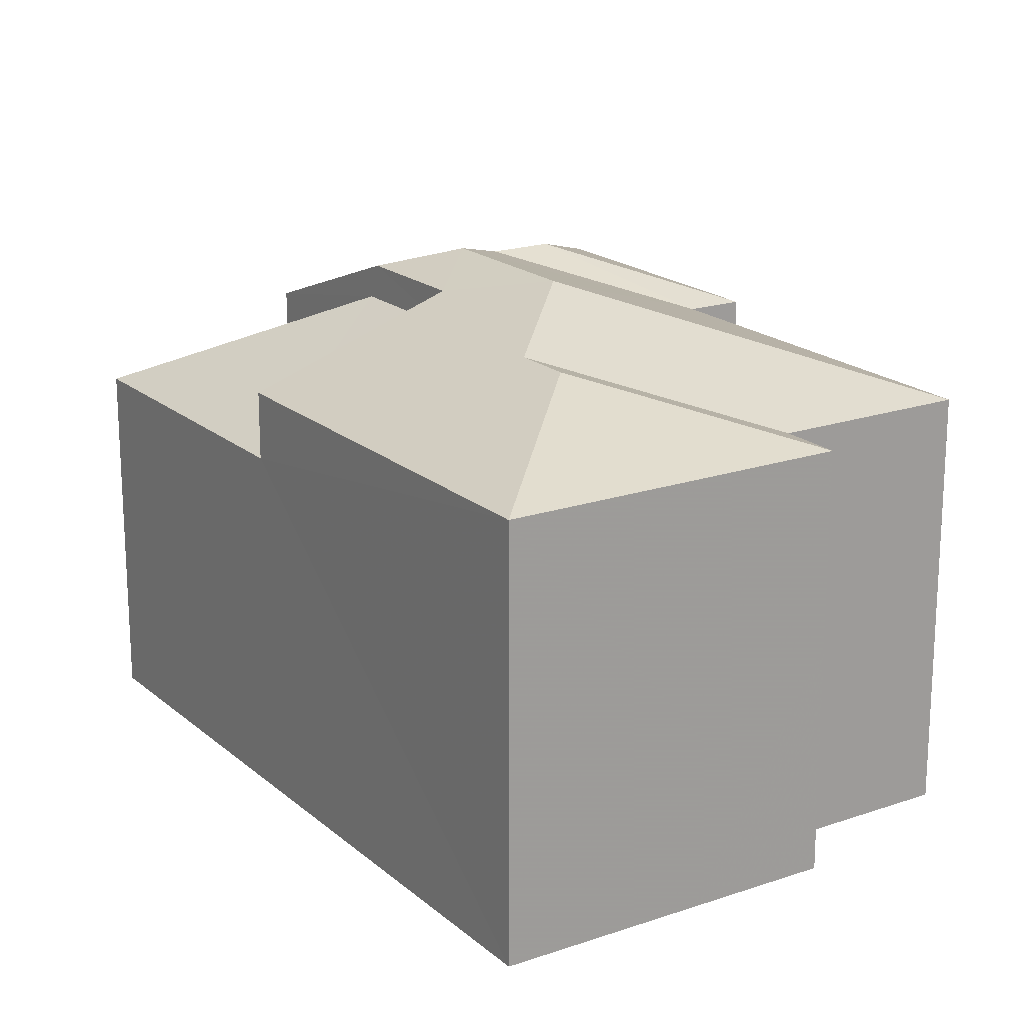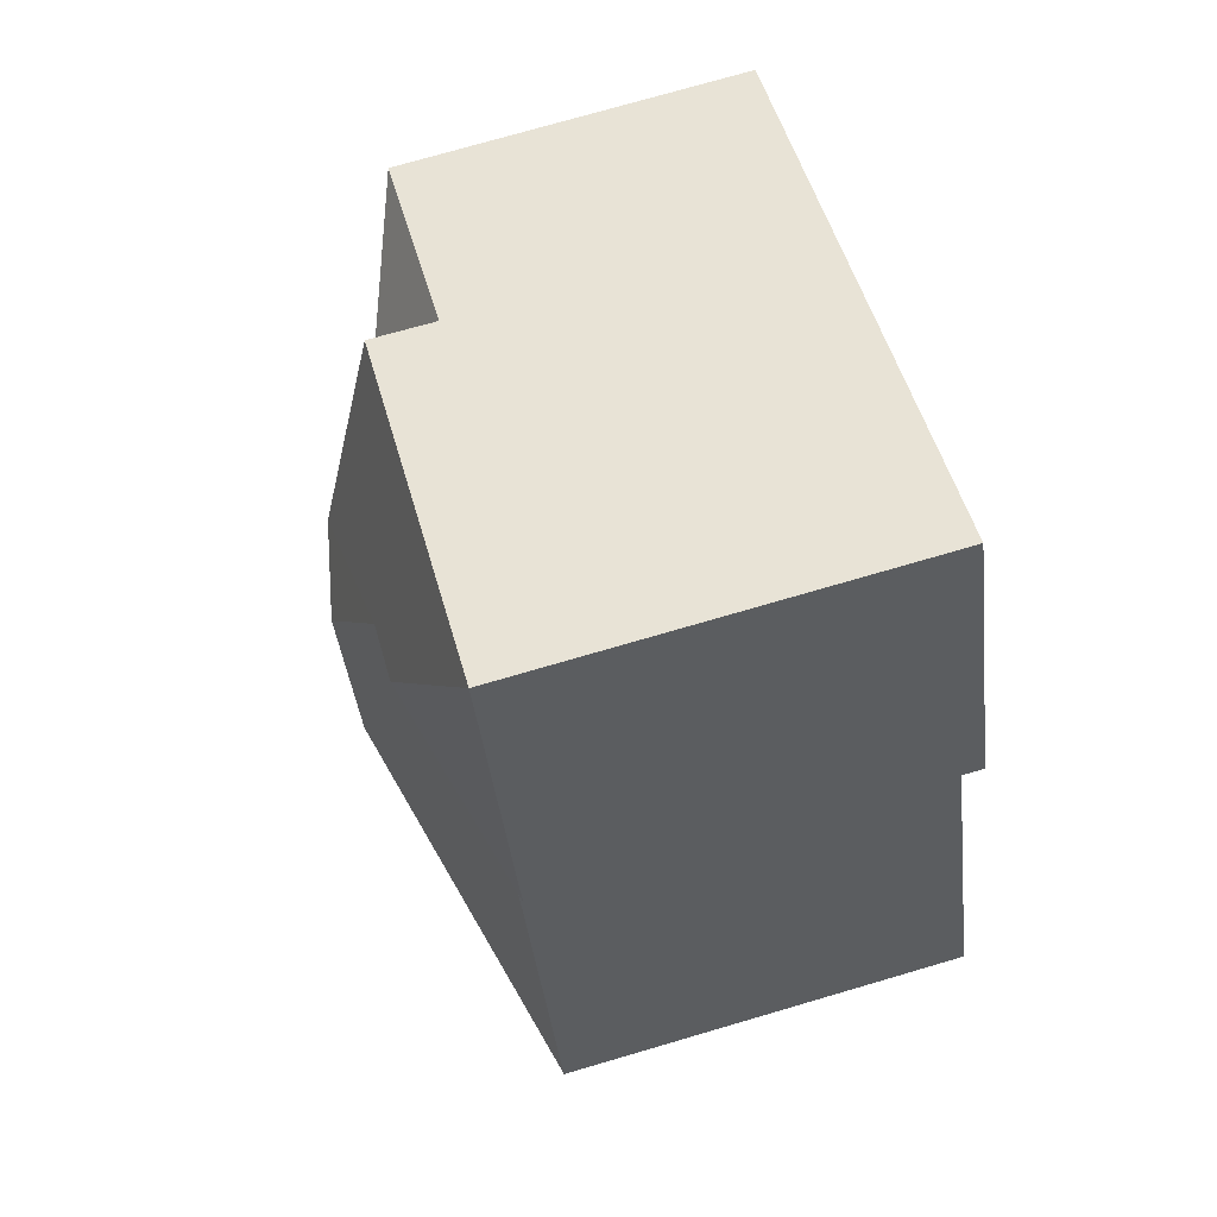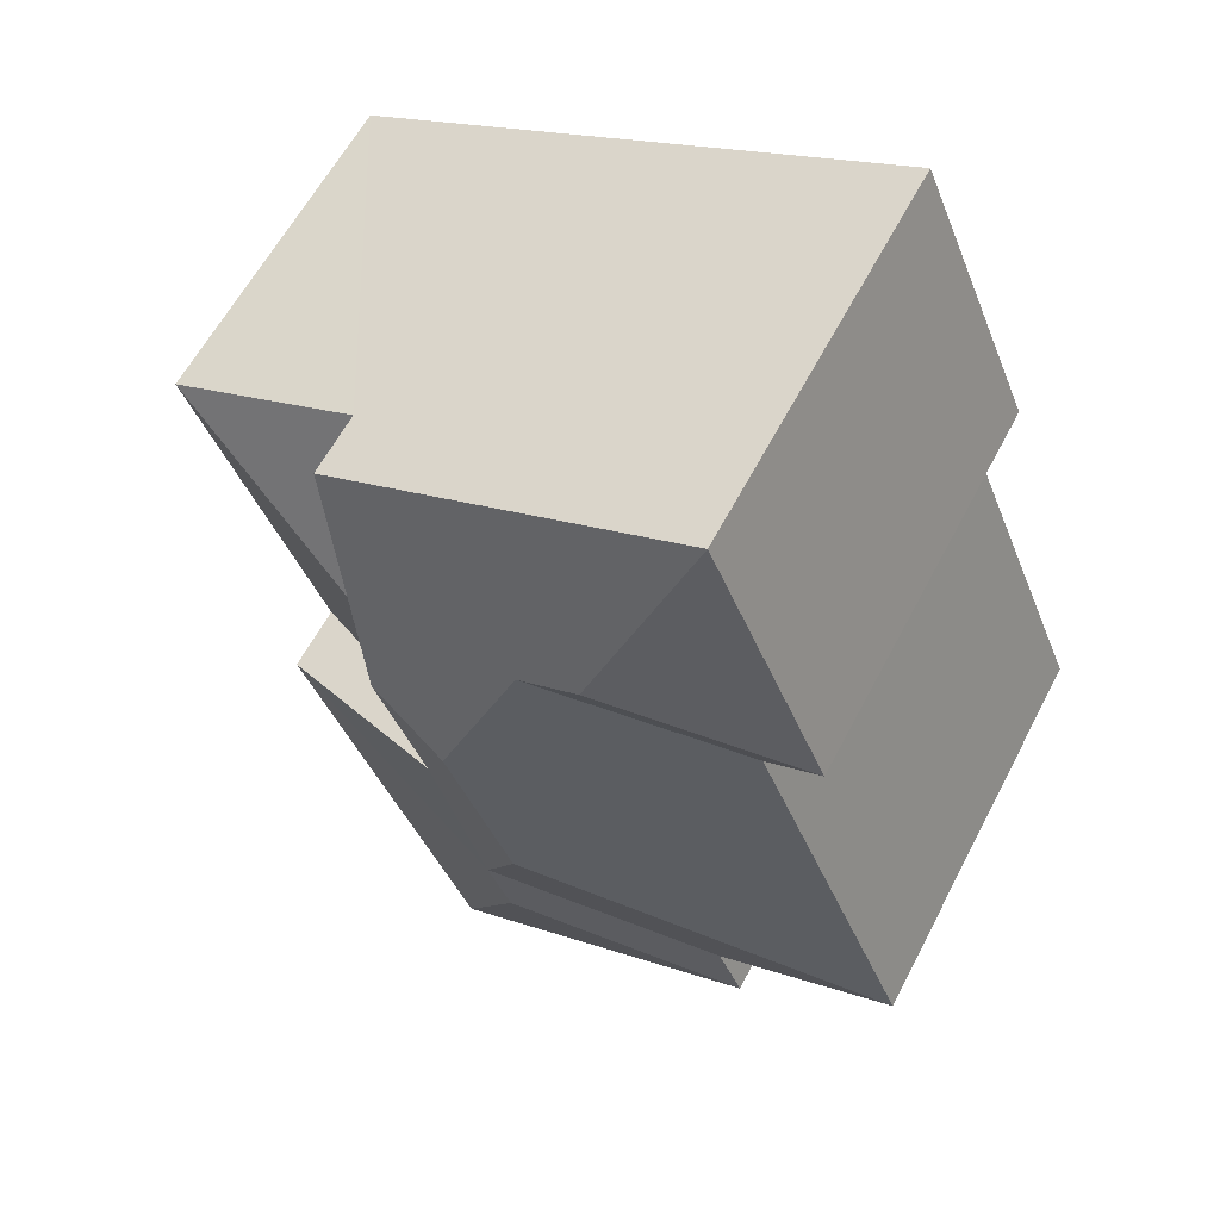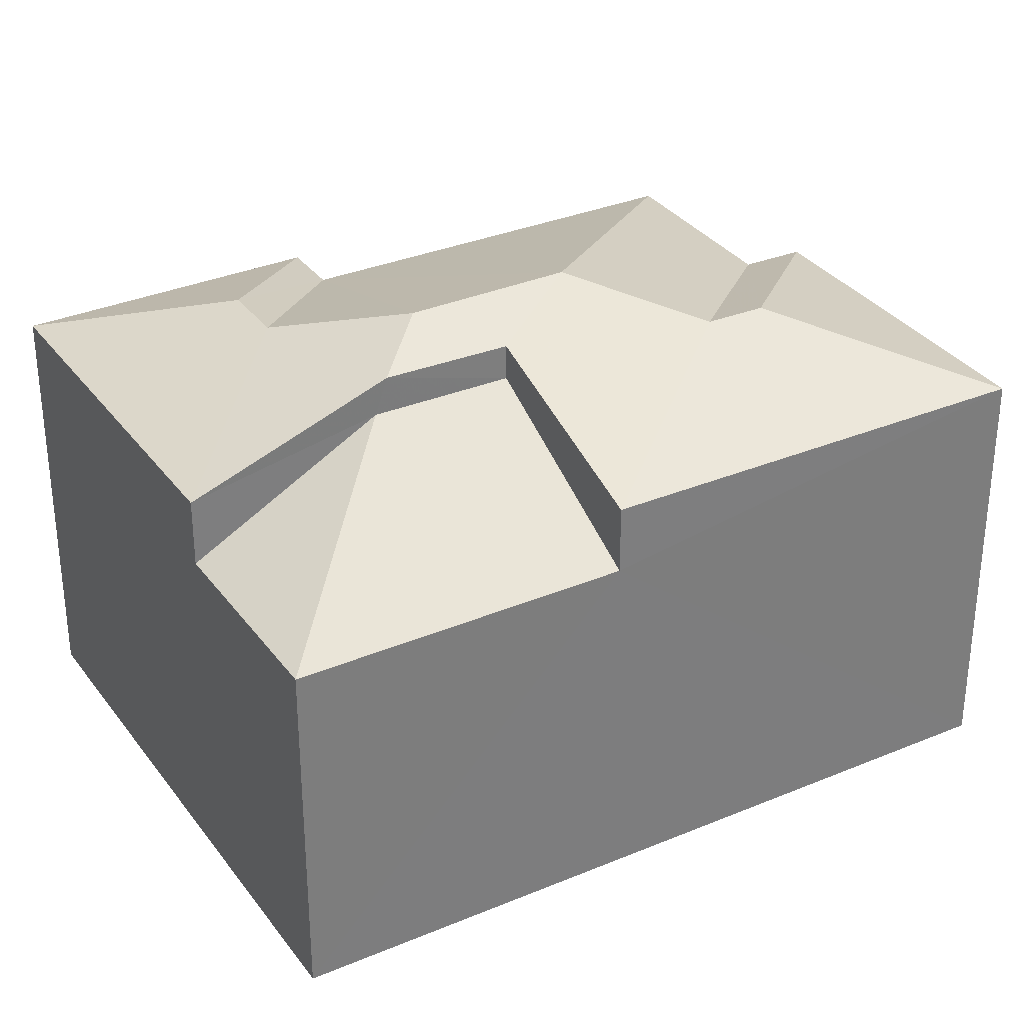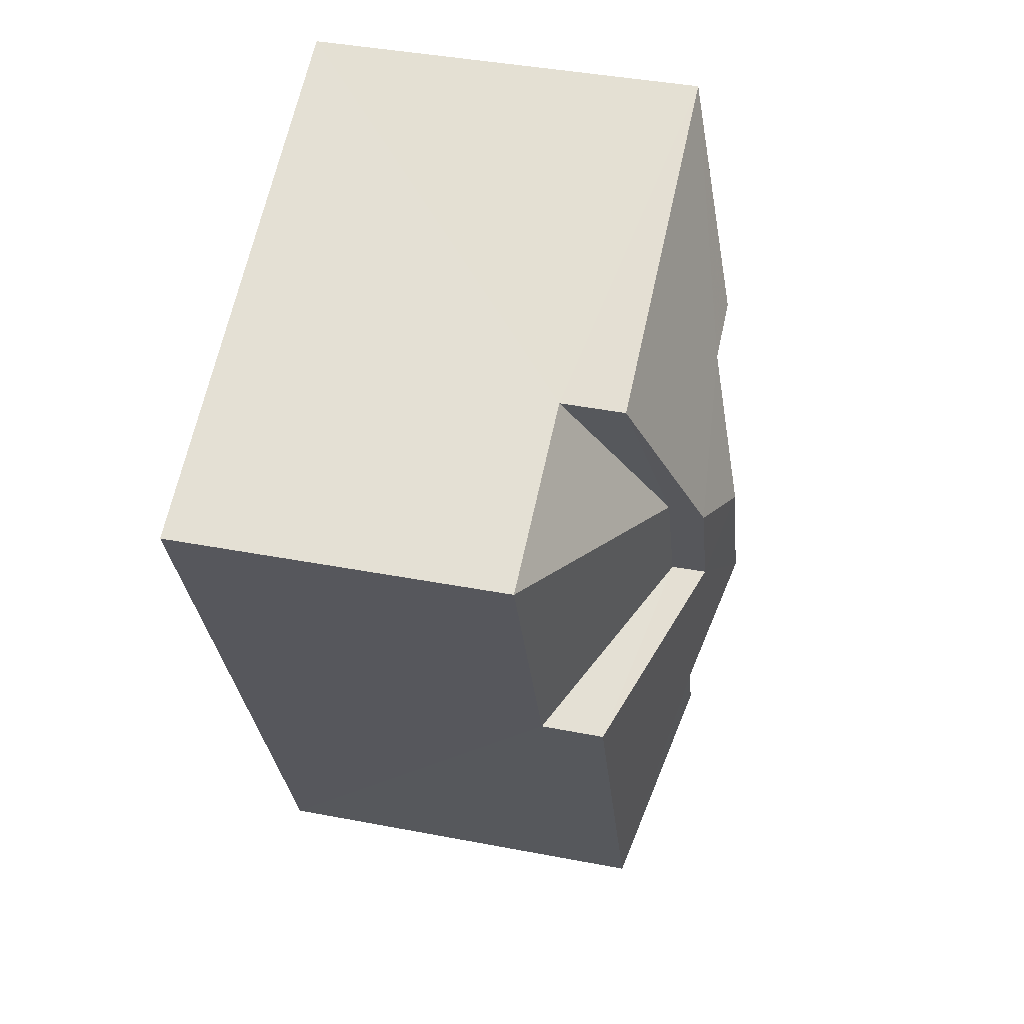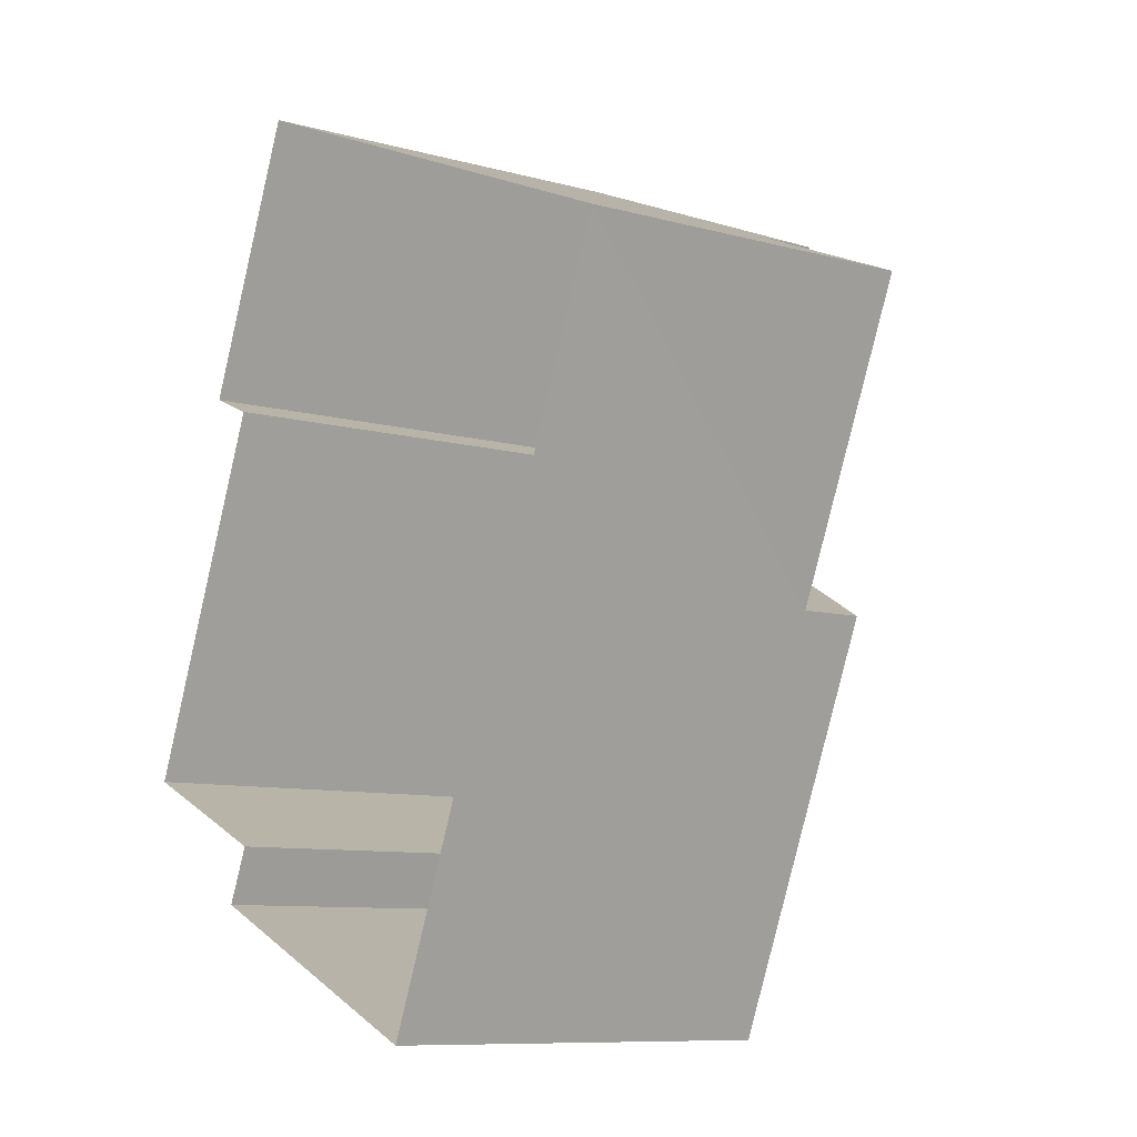
<metadata>
{"format":"obj","ext":"obj","renderer":"f3d","projection":"perspective","resolution":1024,"background":"white","views":[{"elev":19.1,"azim":-10.0,"up":"+Z"},{"elev":73.5,"azim":73.6,"up":"+Y"},{"elev":60.2,"azim":27.4,"up":"+Y"},{"elev":32.6,"azim":-97.3,"up":"+Z"},{"elev":40.5,"azim":-76.7,"up":"+Y"},{"elev":-9.5,"azim":-125.7,"up":"+Y"}]}
</metadata>
<code>
v -2.202e+05 -1.242e+05 33.62
v -2.202e+05 -1.242e+05 33.62
v -2.202e+05 -1.242e+05 33.62
v -2.202e+05 -1.242e+05 33.62
v -2.202e+05 -1.242e+05 33.62
v -2.202e+05 -1.242e+05 33.62
v -2.202e+05 -1.242e+05 33.62
v -2.202e+05 -1.242e+05 33.62
v -2.202e+05 -1.242e+05 38.47
v -2.202e+05 -1.242e+05 39.9
v -2.202e+05 -1.242e+05 38.47
v -2.202e+05 -1.242e+05 39.9
v -2.202e+05 -1.242e+05 39.39
v -2.202e+05 -1.242e+05 39.39
v -2.202e+05 -1.242e+05 40.19
v -2.202e+05 -1.242e+05 40.19
v -2.202e+05 -1.242e+05 39.39
v -2.202e+05 -1.242e+05 40.71
v -2.202e+05 -1.242e+05 40.71
v -2.202e+05 -1.242e+05 40.21
v -2.202e+05 -1.242e+05 39.39
v -2.202e+05 -1.242e+05 40.21
v -2.202e+05 -1.242e+05 39.39
v -2.202e+05 -1.242e+05 40.4
v -2.202e+05 -1.242e+05 39.39
v -2.202e+05 -1.242e+05 39.39
v -2.202e+05 -1.242e+05 39.39
v -2.202e+05 -1.242e+05 38.47
v -2.202e+05 -1.242e+05 40.4
v -2.202e+05 -1.242e+05 39.39
f 1 2 3
f 4 1 5
f 6 7 3
f 8 5 1
f 7 8 3
f 3 8 1
f 9 10 11
f 9 12 10
f 13 14 15
f 16 13 15
f 17 13 18
f 18 13 19
f 13 16 19
f 20 21 22
f 20 23 21
f 24 16 25
f 25 16 26
f 24 19 16
f 26 16 15
f 23 20 27
f 18 22 21
f 17 18 21
f 28 11 10
f 26 15 14
f 19 24 29
f 19 29 18
f 29 30 22
f 22 30 27
f 22 27 20
f 18 29 22
f 26 4 5
f 26 14 4
f 12 30 29
f 12 9 30
f 25 26 28
f 26 5 28
f 28 8 11
f 28 5 8
f 6 21 23
f 6 3 21
f 11 8 9
f 30 9 27
f 27 9 7
f 9 8 7
f 2 13 17
f 2 1 13
f 21 3 2
f 17 21 2
f 13 1 4
f 14 13 4
f 29 24 12
f 10 25 28
f 12 24 10
f 10 24 25
f 6 27 7
f 6 23 27

</code>
